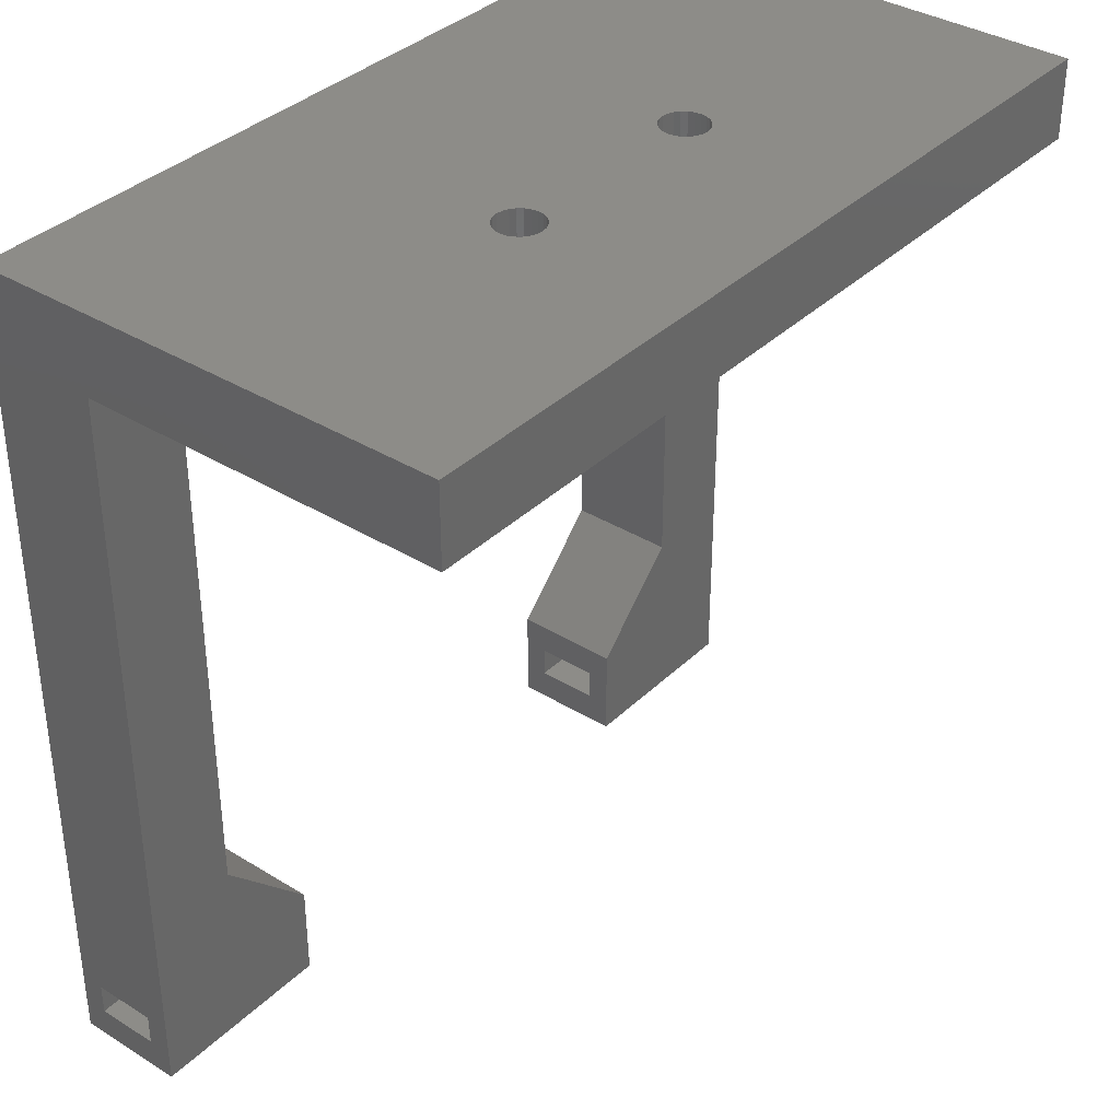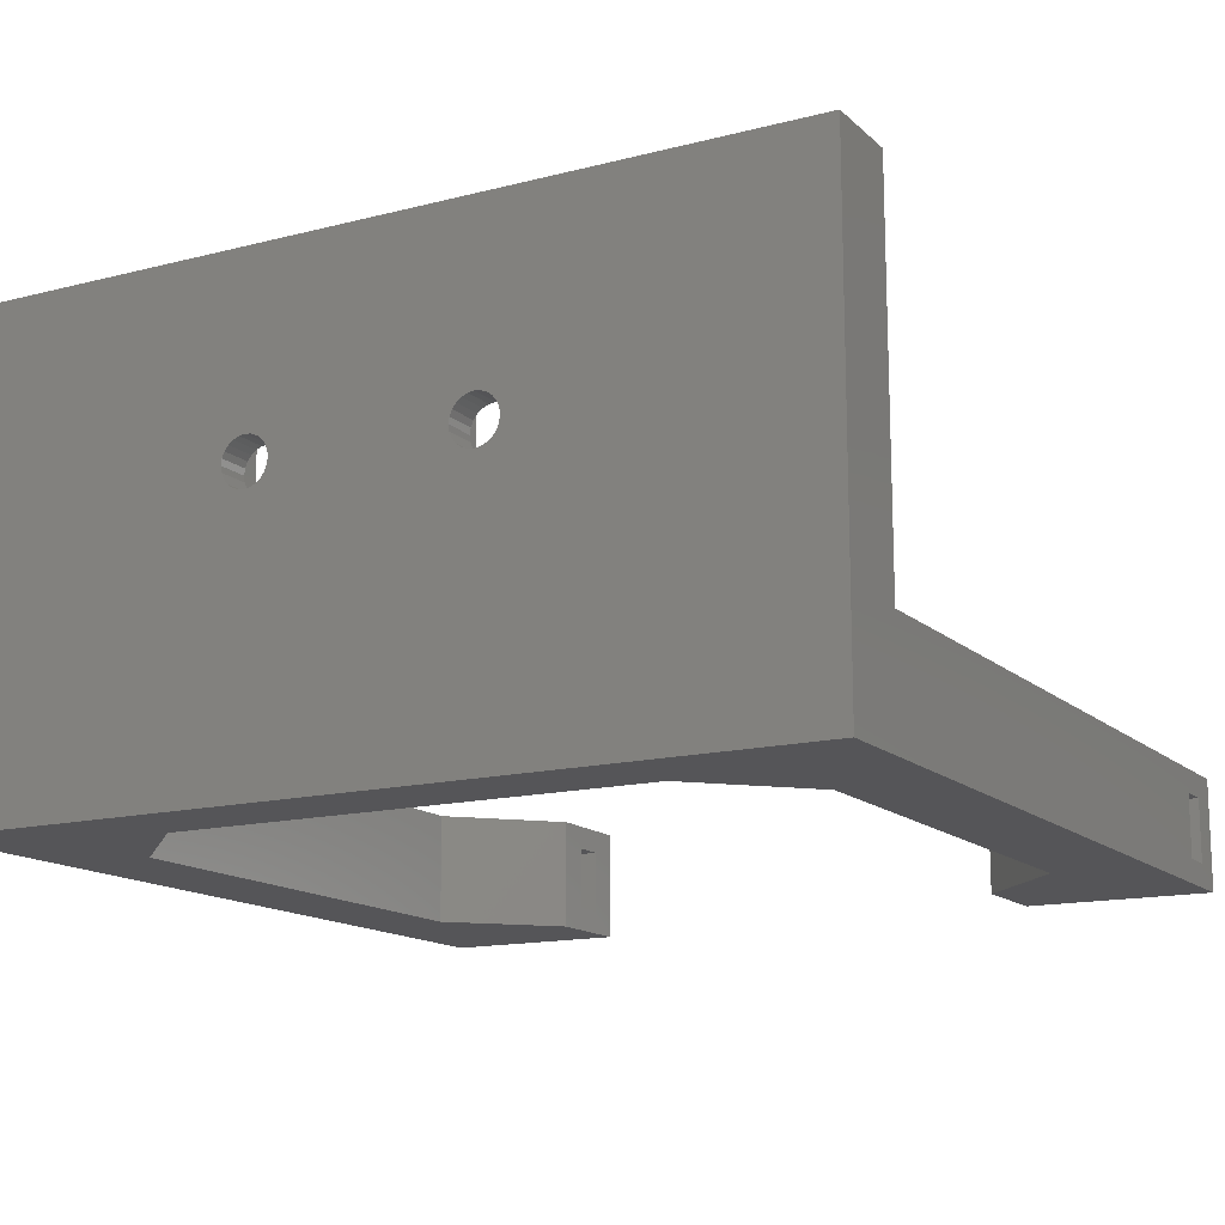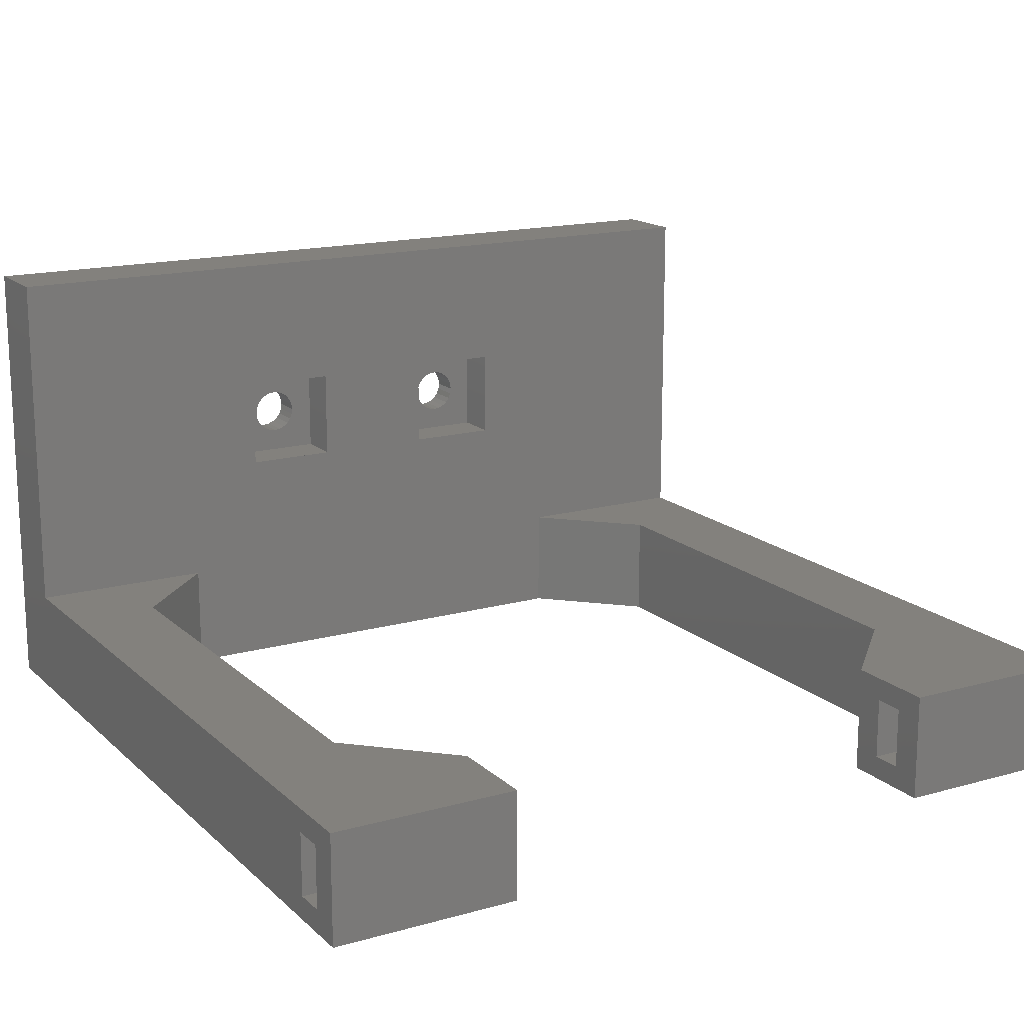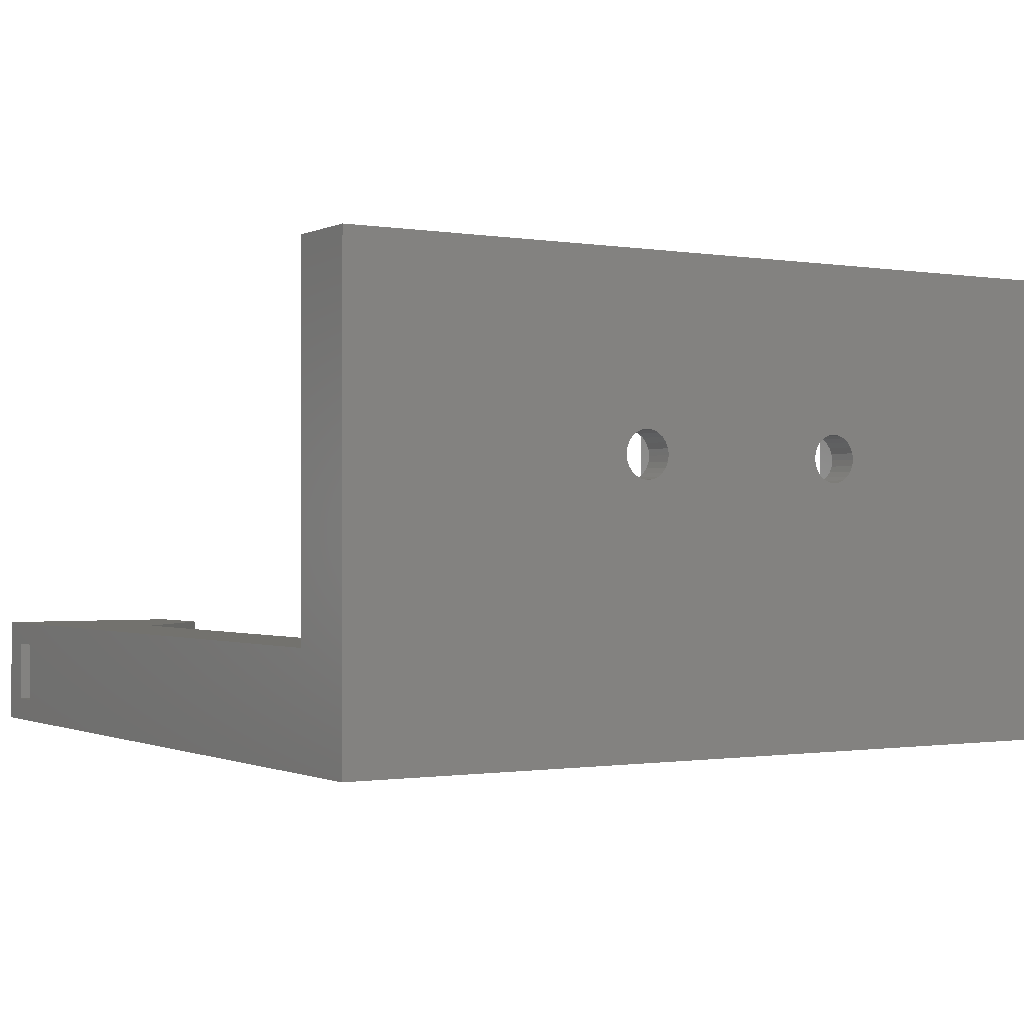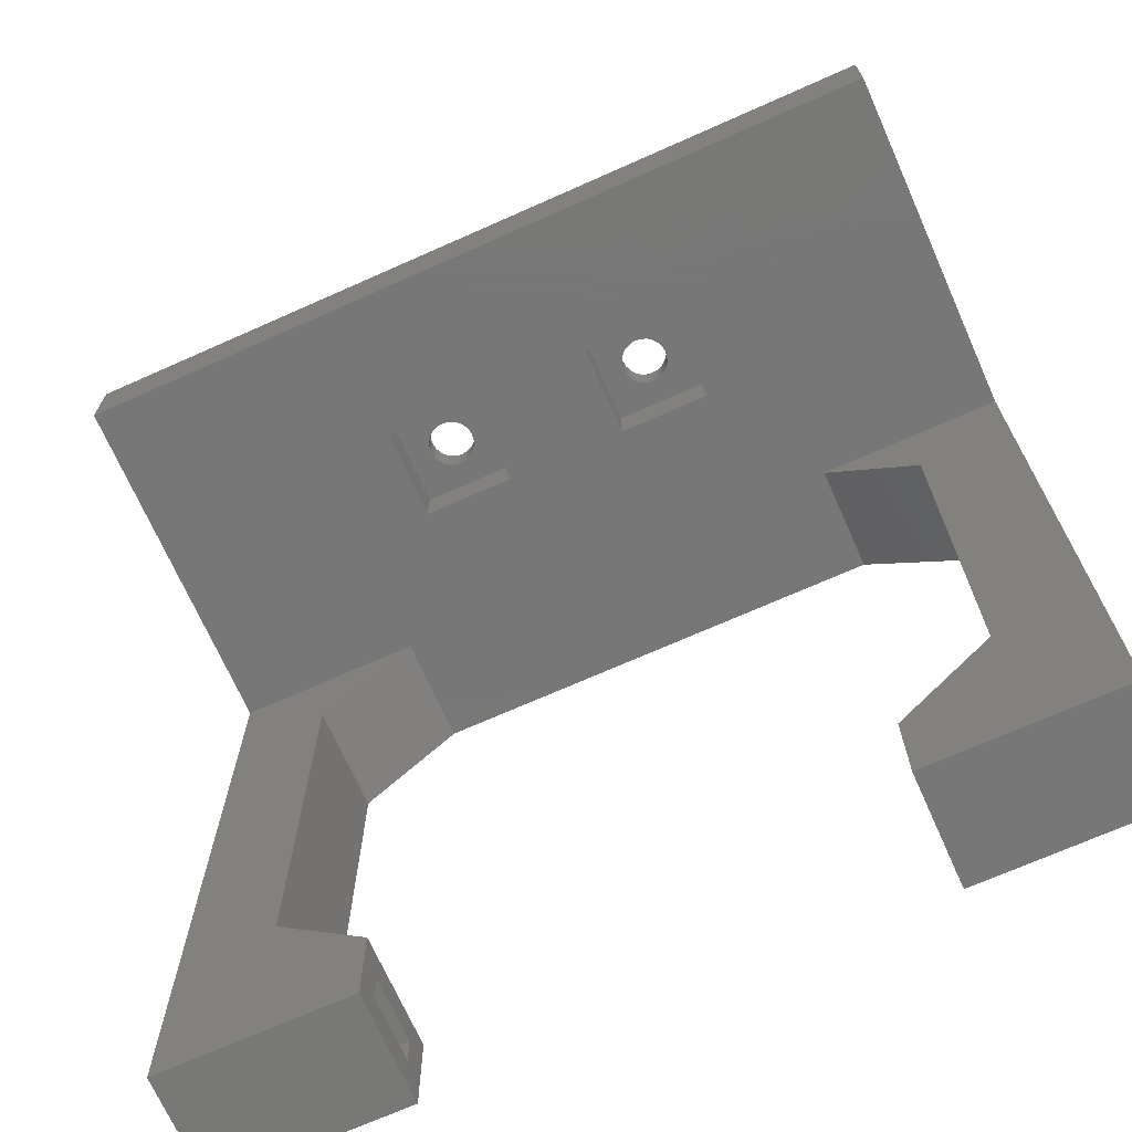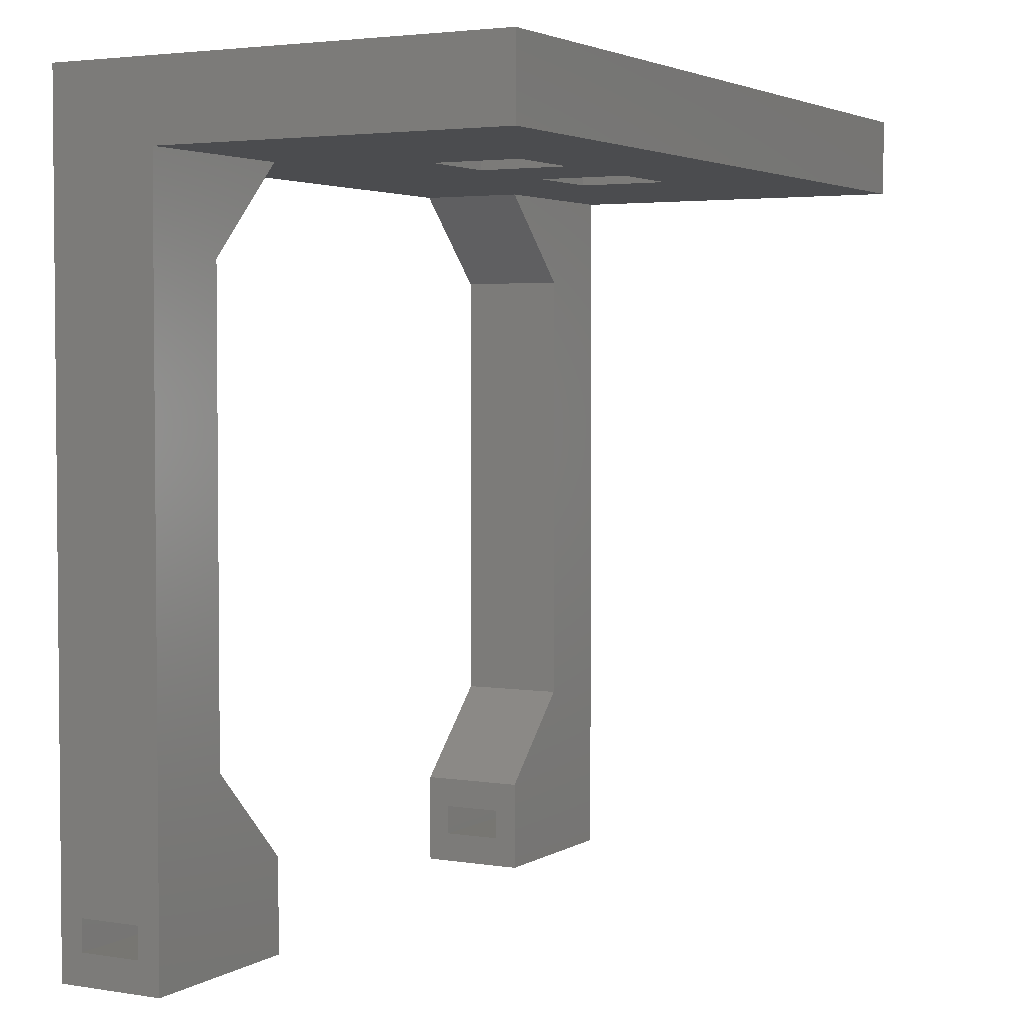
<metadata>
{"format":"stl","ext":"stl","renderer":"f3d","projection":"perspective","resolution":1024,"background":"white","views":[{"elev":36.1,"azim":-51.1,"up":"+Y"},{"elev":-14.4,"azim":-150.8,"up":"+Z"},{"elev":16.1,"azim":-30.1,"up":"+Z"},{"elev":-0.8,"azim":148.4,"up":"+Z"},{"elev":-70.3,"azim":24.0,"up":"+Y"},{"elev":3.2,"azim":-61.3,"up":"+Y"}]}
</metadata>
<code>
# stl→obj: 160 verts, 332 faces
v 42.99 188.2 17.25
v 42.84 186.2 17.61
v 42.99 186.2 17.25
v 42.84 188.2 17.61
v 24.29 135.2 7
v 30.29 147.2 7
v 24.29 183.2 7
v 36.29 135.2 7
v 36.29 141.2 7
v 30.29 177.2 7
v 36.29 183.2 7
v 57.54 186.2 16.7
v 57.23 188.2 16.94
v 57.23 186.2 16.94
v 57.54 188.2 16.7
v 24.29 188.2 0
v 43.54 188.2 16.7
v 78.29 188.2 0
v 24.29 188.2 30
v 43.9 188.2 16.55
v 44.29 188.2 16.5
v 43.23 188.2 16.94
v 42.79 188.2 18
v 42.84 188.2 18.39
v 42.99 188.2 18.75
v 43.23 188.2 19.06
v 43.54 188.2 19.3
v 43.9 188.2 19.45
v 44.29 188.2 19.5
v 58.29 188.2 19.5
v 59.04 188.2 16.7
v 78.29 188.2 30
v 58.68 188.2 16.55
v 58.29 188.2 16.5
v 59.35 188.2 16.94
v 59.59 188.2 17.25
v 59.74 188.2 17.61
v 59.79 188.2 18
v 59.74 188.2 18.39
v 59.59 188.2 18.75
v 59.35 188.2 19.06
v 59.04 188.2 19.3
v 58.68 188.2 19.45
v 44.68 188.2 16.55
v 57.9 188.2 16.55
v 45.04 188.2 16.7
v 45.35 188.2 16.94
v 45.59 188.2 17.25
v 56.99 188.2 17.25
v 45.74 188.2 17.61
v 56.84 188.2 17.61
v 45.79 188.2 18
v 56.79 188.2 18
v 45.74 188.2 18.39
v 56.84 188.2 18.39
v 56.99 188.2 18.75
v 45.59 188.2 18.75
v 45.35 188.2 19.06
v 57.23 188.2 19.06
v 45.04 188.2 19.3
v 57.54 188.2 19.3
v 44.68 188.2 19.45
v 57.9 188.2 19.45
v 43.54 186.2 16.7
v 43.23 186.2 16.94
v 42.84 186.2 18.39
v 42.79 186.2 18
v 72.29 177.2 7
v 72.29 147.2 0
v 72.29 147.2 7
v 72.29 177.2 0
v 30.29 177.2 0
v 30.29 147.2 0
v 78.29 135.2 7
v 66.29 135.2 0
v 78.29 135.2 0
v 66.29 135.2 7
v 57.54 186.2 19.3
v 57.9 186.2 19.45
v 66.29 183.2 0
v 66.29 183.2 7
v 47.29 186.2 21
v 47.29 183.2 15
v 47.29 183.2 21
v 47.29 186.2 15
v 24.29 137.2 5.5
v 24.29 135.2 0
v 24.29 139.2 5.5
v 24.29 139.2 1.5
v 24.29 183.2 30
v 24.29 137.2 1.5
v 78.29 137.2 1.5
v 78.29 139.2 1.5
v 78.29 139.2 5.5
v 78.29 183.2 7
v 78.29 183.2 30
v 78.29 137.2 5.5
v 57.23 186.2 19.06
v 59.35 186.2 16.94
v 59.59 186.2 17.25
v 66.29 137.2 5.5
v 66.29 141.2 7
v 66.29 139.2 5.5
v 66.29 139.2 1.5
v 66.29 137.2 1.5
v 66.29 141.2 0
v 36.29 141.2 0
v 36.29 135.2 0
v 59.59 186.2 18.75
v 59.35 186.2 19.06
v 58.29 186.2 19.5
v 58.68 186.2 19.45
v 43.23 186.2 19.06
v 42.99 186.2 18.75
v 45.04 186.2 19.3
v 45.35 186.2 19.06
v 59.79 186.2 18
v 59.74 186.2 18.39
v 45.59 186.2 18.75
v 61.29 186.2 21
v 55.29 183.2 21
v 55.29 186.2 21
v 61.29 183.2 21
v 44.29 186.2 19.5
v 44.68 186.2 19.45
v 45.79 186.2 18
v 45.74 186.2 18.39
v 45.59 186.2 17.25
v 45.74 186.2 17.61
v 61.29 186.2 15
v 59.04 186.2 16.7
v 55.29 186.2 15
v 58.68 186.2 16.55
v 58.29 186.2 16.5
v 59.74 186.2 17.61
v 59.04 186.2 19.3
v 56.99 186.2 17.25
v 57.9 186.2 16.55
v 56.84 186.2 17.61
v 56.79 186.2 18
v 56.84 186.2 18.39
v 56.99 186.2 18.75
v 61.29 183.2 15
v 45.04 186.2 16.7
v 44.68 186.2 16.55
v 45.35 186.2 16.94
v 36.29 183.2 0
v 44.29 186.2 16.5
v 43.9 186.2 16.55
v 41.29 183.2 21
v 41.29 186.2 21
v 43.54 186.2 19.3
v 43.9 186.2 19.45
v 55.29 183.2 15
v 41.29 186.2 15
v 41.29 183.2 15
v 36.29 137.2 1.5
v 36.29 139.2 1.5
v 36.29 139.2 5.5
v 36.29 137.2 5.5
f 1 2 3
f 2 1 4
f 5 6 7
f 6 5 8
f 6 8 9
f 7 10 11
f 10 7 6
f 12 13 14
f 13 12 15
f 16 17 18
f 17 16 19
f 18 17 20
f 18 20 21
f 17 19 22
f 22 19 1
f 1 19 4
f 4 19 23
f 23 19 24
f 24 19 25
f 25 19 26
f 26 19 27
f 27 19 28
f 28 19 29
f 29 19 30
f 18 31 32
f 31 18 33
f 33 18 34
f 34 18 21
f 32 31 35
f 32 35 36
f 32 36 37
f 32 37 38
f 32 38 39
f 32 39 40
f 32 40 41
f 32 41 42
f 32 42 43
f 32 43 30
f 32 30 19
f 44 34 21
f 34 44 45
f 45 44 46
f 45 46 15
f 15 46 47
f 15 47 13
f 13 47 48
f 13 48 49
f 49 48 50
f 49 50 51
f 51 50 52
f 51 52 53
f 53 52 54
f 53 54 55
f 55 54 56
f 56 54 57
f 56 57 58
f 56 58 59
f 59 58 60
f 59 60 61
f 61 60 62
f 61 62 63
f 63 62 29
f 63 29 30
f 64 22 65
f 22 64 17
f 23 66 67
f 66 23 24
f 68 69 70
f 69 68 71
f 72 6 73
f 6 72 10
f 74 75 76
f 75 74 77
f 63 78 61
f 78 63 79
f 68 80 71
f 80 68 81
f 82 83 84
f 83 82 85
f 5 86 87
f 86 5 7
f 86 7 88
f 88 7 89
f 19 7 90
f 87 91 16
f 91 87 86
f 16 91 89
f 16 89 7
f 16 7 19
f 76 92 74
f 92 76 18
f 92 18 93
f 93 18 94
f 94 18 95
f 95 18 96
f 96 18 32
f 74 97 95
f 97 74 92
f 95 97 94
f 61 98 59
f 98 61 78
f 36 99 100
f 99 36 35
f 77 101 75
f 101 77 102
f 101 102 103
f 103 102 104
f 75 105 106
f 105 75 101
f 106 105 104
f 106 104 102
f 22 3 65
f 3 22 1
f 73 9 107
f 9 73 6
f 8 87 108
f 87 8 5
f 41 109 110
f 109 41 40
f 43 111 30
f 111 43 112
f 25 113 114
f 113 25 26
f 58 115 60
f 115 58 116
f 39 117 118
f 117 39 38
f 58 119 116
f 119 58 57
f 120 121 122
f 121 120 123
f 62 124 29
f 124 62 125
f 54 126 127
f 126 54 52
f 50 128 129
f 128 50 48
f 130 131 132
f 131 130 99
f 99 130 100
f 100 130 120
f 132 131 133
f 132 133 134
f 100 120 135
f 135 120 117
f 117 120 118
f 118 120 109
f 109 120 110
f 110 120 136
f 136 120 112
f 112 120 111
f 132 137 122
f 137 132 14
f 14 132 12
f 12 132 138
f 138 132 134
f 122 137 139
f 122 139 140
f 122 140 141
f 122 141 142
f 122 142 98
f 122 98 78
f 122 78 79
f 122 79 111
f 122 111 120
f 120 143 123
f 143 120 130
f 41 136 42
f 136 41 110
f 144 44 145
f 44 144 46
f 48 146 128
f 146 48 47
f 147 10 72
f 10 147 11
f 74 102 77
f 102 74 70
f 70 74 68
f 68 95 81
f 95 68 74
f 16 72 87
f 72 16 147
f 147 16 18
f 147 18 80
f 80 18 71
f 71 18 69
f 69 75 106
f 75 69 76
f 76 69 18
f 87 73 108
f 73 87 72
f 108 73 107
f 102 69 106
f 69 102 70
f 96 19 90
f 19 96 32
f 145 21 148
f 21 145 44
f 149 17 64
f 17 149 20
f 146 46 144
f 46 146 47
f 4 67 2
f 67 4 23
f 82 150 151
f 150 82 84
f 28 152 27
f 152 28 153
f 52 129 126
f 129 52 50
f 40 118 109
f 118 40 39
f 53 141 140
f 141 53 55
f 55 142 141
f 142 55 56
f 24 114 66
f 114 24 25
f 143 132 154
f 132 143 130
f 38 135 117
f 135 38 37
f 29 153 28
f 153 29 124
f 155 150 156
f 150 155 151
f 13 137 14
f 137 13 49
f 30 79 63
f 79 30 111
f 85 144 155
f 144 85 146
f 146 85 128
f 128 85 82
f 155 144 145
f 155 145 148
f 128 82 129
f 129 82 126
f 126 82 127
f 127 82 119
f 119 82 116
f 116 82 115
f 115 82 125
f 125 82 124
f 155 3 151
f 3 155 65
f 65 155 64
f 64 155 149
f 149 155 148
f 151 3 2
f 151 2 67
f 151 67 66
f 151 66 114
f 151 114 113
f 151 113 152
f 151 152 153
f 151 153 124
f 151 124 82
f 42 112 43
f 112 42 136
f 49 139 137
f 139 49 51
f 57 127 119
f 127 57 54
f 148 20 149
f 20 148 21
f 133 34 134
f 34 133 33
f 37 100 135
f 100 37 36
f 132 121 154
f 121 132 122
f 60 125 62
f 125 60 115
f 96 81 95
f 81 96 143
f 81 143 11
f 11 143 7
f 143 96 123
f 123 96 121
f 121 96 84
f 84 96 150
f 7 156 90
f 156 7 143
f 156 143 154
f 156 154 83
f 90 156 150
f 90 150 96
f 121 83 154
f 83 121 84
f 81 147 80
f 147 81 11
f 51 140 139
f 140 51 53
f 99 31 131
f 31 99 35
f 56 98 142
f 98 56 59
f 134 45 138
f 45 134 34
f 131 33 133
f 33 131 31
f 83 155 156
f 155 83 85
f 27 113 26
f 113 27 152
f 138 15 12
f 15 138 45
f 108 157 8
f 157 108 107
f 157 107 158
f 158 107 159
f 8 160 9
f 160 8 157
f 9 160 159
f 9 159 107
f 94 104 93
f 104 94 103
f 94 101 103
f 101 94 97
f 92 104 105
f 104 92 93
f 101 92 105
f 92 101 97
f 159 89 158
f 89 159 88
f 86 157 91
f 157 86 160
f 159 86 88
f 86 159 160
f 157 89 91
f 89 157 158

</code>
